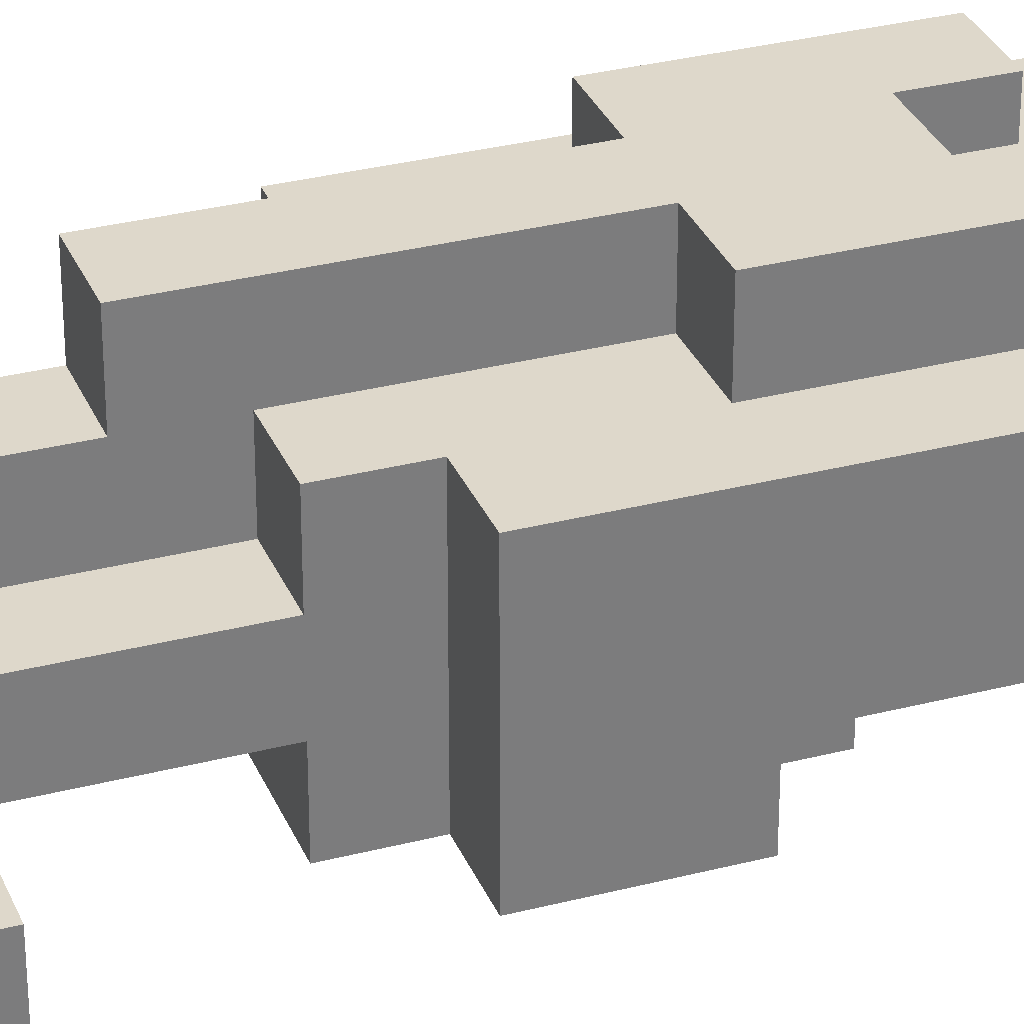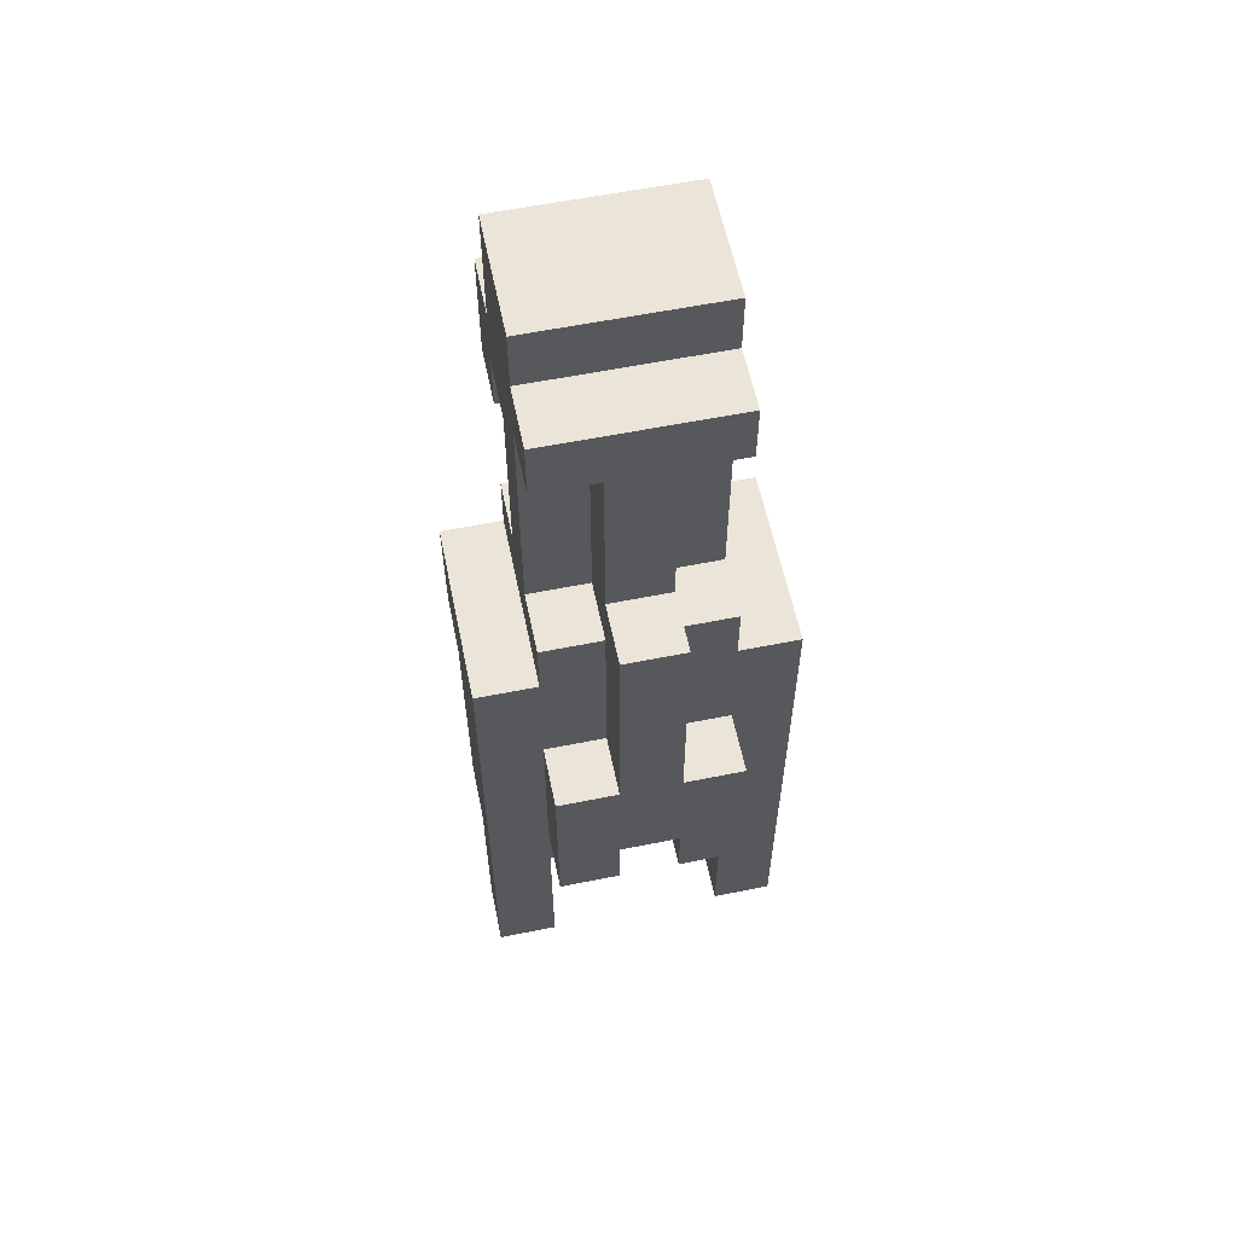
<metadata>
{"format":"obj","ext":"obj","renderer":"f3d","projection":"perspective","resolution":1024,"background":"white","views":[{"elev":31.6,"azim":69.9,"up":"+Y"},{"elev":59.0,"azim":168.3,"up":"+Z"}]}
</metadata>
<code>
o
v -0.2 0.1 0.3
v -0.2 0.1 0.2
v -0.2 0.1 0.1
v -0.2 0.2 0.3
v -0.2 0.2 0.2
v -0.2 0.2 0.1
v -0.2 0.2 0
v -0.2 0.2 -0.1
v -0.2 0.2 -0.2
v -0.2 0.2 -0.3
v -0.2 0.3 0.3
v -0.2 0.3 0.2
v -0.2 0.3 0.1
v -0.2 0.3 0
v -0.2 0.3 -0.1
v -0.2 0.3 -0.2
v -0.2 0.3 -0.3
v -0.2 0.3 -0.4
v -0.2 0.3 -0.5
v -0.2 0.3 -0.6
v -0.2 0.4 0.3
v -0.2 0.4 0.2
v -0.2 0.4 0.1
v -0.2 0.4 -0.4
v -0.2 0.4 -0.5
v -0.2 0.4 -0.6
v -0.1 0 0.8
v -0.1 0 0.7
v -0.1 0 0.6
v -0.1 0.1 1
v -0.1 0.1 0.9
v -0.1 0.1 0.8
v -0.1 0.1 0.7
v -0.1 0.1 0.6
v -0.1 0.1 0.4
v -0.1 0.1 0.3
v -0.1 0.1 0.1
v -0.1 0.1 0
v -0.1 0.2 1
v -0.1 0.2 0.9
v -0.1 0.2 0.8
v -0.1 0.2 0.7
v -0.1 0.2 0.6
v -0.1 0.2 0.5
v -0.1 0.2 0.4
v -0.1 0.2 0.3
v -0.1 0.2 0.1
v -0.1 0.2 0
v -0.1 0.3 1
v -0.1 0.3 0.9
v -0.1 0.3 0.8
v -0.1 0.3 0.7
v -0.1 0.3 0.6
v -0.1 0.3 0.5
v -0.1 0.3 0.4
v -0.1 0.3 0.3
v -0.1 0.4 0.9
v -0.1 0.4 0.8
v -0.1 0.4 0.4
v -0.1 0.4 0.3
v -0.1 0.4 0.1
v -0.1 0.4 0
v -0.1 0.4 -0.2
v -0.1 0.5 0.1
v -0.1 0.5 0
v -0.1 0.5 -0.2
v 0 0.3 0.8
v 0 0.3 0.7
v 0 0.3 0.6
v 0 0.3 0.5
v 0 0.3 0.4
v 0 0.4 0.8
v 0 0.4 0.7
v 0 0.4 0.6
v 0 0.4 0.5
v 0 0.4 0.4
v 0 0.4 0.3
v 0 0.4 0.2
v 0 0.4 0.1
v 0 0.5 0.5
v 0 0.5 0.4
v 0 0.5 0.1
v 0.1 0 0.7
v 0.1 0 0.6
v 0.1 0.1 0.7
v 0.1 0.1 0.6
v 0.1 0.2 -0.1
v 0.1 0.2 -0.2
v 0.1 0.3 -0.1
v 0.1 0.3 -0.2
v 0.1 0.3 -0.3
v 0.1 0.4 -0.1
v 0.1 0.4 -0.2
v 0.1 0.4 -0.3
v 0.1 0.5 -0.1
v 0.1 0.5 -0.2
v 0.2 0.2 -0.2
v 0.2 0.2 -0.3
v 0.2 0.3 -0.2
v 0.2 0.3 -0.3
v 0.2 0.3 -0.4
v 0.2 0.3 -0.5
v 0.2 0.3 -0.6
v 0.2 0.4 -0.3
v 0.2 0.4 -0.4
v 0.2 0.4 -0.5
v 0.2 0.4 -0.6
v -0.1 0.2 -0.2
v -0.1 0.2 -0.3
v -0.1 0.3 -0.2
v -0.1 0.3 -0.3
v -0.1 0.3 -0.4
v -0.1 0.3 -0.5
v -0.1 0.3 -0.6
v -0.1 0.4 -0.3
v -0.1 0.4 -0.4
v -0.1 0.4 -0.5
v -0.1 0.4 -0.6
v 0 0 0.7
v 0 0 0.6
v 0 0.1 0.7
v 0 0.1 0.6
v 0 0.2 -0.1
v 0 0.2 -0.2
v 0 0.3 -0.1
v 0 0.3 -0.2
v 0 0.3 -0.3
v 0 0.4 -0.1
v 0 0.4 -0.2
v 0 0.4 -0.3
v 0 0.5 -0.1
v 0 0.5 -0.2
v 0.1 0.3 0.8
v 0.1 0.3 0.7
v 0.1 0.3 0.6
v 0.1 0.3 0.5
v 0.1 0.3 0.4
v 0.1 0.4 0.8
v 0.1 0.4 0.7
v 0.1 0.4 0.6
v 0.1 0.4 0.5
v 0.1 0.4 0.4
v 0.1 0.4 0.3
v 0.1 0.4 0.2
v 0.1 0.4 0.1
v 0.1 0.5 0.5
v 0.1 0.5 0.4
v 0.1 0.5 0.1
v 0.2 0 0.8
v 0.2 0 0.7
v 0.2 0 0.6
v 0.2 0.1 1
v 0.2 0.1 0.9
v 0.2 0.1 0.8
v 0.2 0.1 0.7
v 0.2 0.1 0.6
v 0.2 0.1 0.4
v 0.2 0.1 0.3
v 0.2 0.1 0.1
v 0.2 0.1 0
v 0.2 0.2 1
v 0.2 0.2 0.9
v 0.2 0.2 0.8
v 0.2 0.2 0.7
v 0.2 0.2 0.6
v 0.2 0.2 0.5
v 0.2 0.2 0.4
v 0.2 0.2 0.3
v 0.2 0.2 0.1
v 0.2 0.2 0
v 0.2 0.3 1
v 0.2 0.3 0.9
v 0.2 0.3 0.8
v 0.2 0.3 0.7
v 0.2 0.3 0.6
v 0.2 0.3 0.5
v 0.2 0.3 0.4
v 0.2 0.3 0.3
v 0.2 0.4 0.9
v 0.2 0.4 0.8
v 0.2 0.4 0.4
v 0.2 0.4 0.3
v 0.2 0.4 0.1
v 0.2 0.4 0
v 0.2 0.4 -0.2
v 0.2 0.5 0.1
v 0.2 0.5 0
v 0.2 0.5 -0.2
v 0.3 0.1 0.3
v 0.3 0.1 0.2
v 0.3 0.1 0.1
v 0.3 0.2 0.3
v 0.3 0.2 0.2
v 0.3 0.2 0.1
v 0.3 0.2 0
v 0.3 0.2 -0.1
v 0.3 0.2 -0.2
v 0.3 0.2 -0.3
v 0.3 0.3 0.3
v 0.3 0.3 0.2
v 0.3 0.3 0.1
v 0.3 0.3 0
v 0.3 0.3 -0.1
v 0.3 0.3 -0.2
v 0.3 0.3 -0.3
v 0.3 0.3 -0.4
v 0.3 0.3 -0.5
v 0.3 0.3 -0.6
v 0.3 0.4 0.3
v 0.3 0.4 0.2
v 0.3 0.4 0.1
v 0.3 0.4 -0.4
v 0.3 0.4 -0.5
v 0.3 0.4 -0.6
v -0.1 0.1 1
v -0.1 0.2 1
v -0.1 0.3 1
v 0 0.1 1
v 0 0.2 1
v 0 0.3 1
v 0.1 0.1 1
v 0.1 0.2 1
v 0.1 0.3 1
v 0.2 0.1 1
v 0.2 0.2 1
v 0.2 0.3 1
v -0.1 0.3 0.9
v -0.1 0.4 0.9
v 0 0.3 0.9
v 0 0.4 0.9
v 0.1 0.3 0.9
v 0.1 0.4 0.9
v 0.2 0.3 0.9
v 0.2 0.4 0.9
v -0.1 0 0.8
v -0.1 0.1 0.8
v 0 0.1 0.8
v 0.1 0.1 0.8
v 0.2 0 0.8
v 0.2 0.1 0.8
v 0 0.4 0.5
v 0 0.5 0.5
v 0.1 0.4 0.5
v 0.1 0.5 0.5
v -0.1 0.1 0.4
v -0.1 0.2 0.4
v -0.1 0.3 0.4
v -0.1 0.4 0.4
v 0 0.1 0.4
v 0 0.2 0.4
v 0 0.3 0.4
v 0 0.4 0.4
v 0.1 0.1 0.4
v 0.1 0.2 0.4
v 0.1 0.3 0.4
v 0.1 0.4 0.4
v 0.2 0.1 0.4
v 0.2 0.2 0.4
v 0.2 0.3 0.4
v 0.2 0.4 0.4
v -0.2 0.1 0.3
v -0.2 0.2 0.3
v -0.2 0.3 0.3
v -0.2 0.4 0.3
v -0.1 0.1 0.3
v -0.1 0.2 0.3
v -0.1 0.3 0.3
v -0.1 0.4 0.3
v 0.2 0.1 0.3
v 0.2 0.2 0.3
v 0.2 0.3 0.3
v 0.2 0.4 0.3
v 0.3 0.1 0.3
v 0.3 0.2 0.3
v 0.3 0.3 0.3
v 0.3 0.4 0.3
v -0.1 0.4 0.1
v -0.1 0.5 0.1
v 0 0.4 0.1
v 0 0.5 0.1
v 0.1 0.4 0.1
v 0.1 0.5 0.1
v 0.2 0.4 0.1
v 0.2 0.5 0.1
v -0.1 0.3 0.8
v -0.1 0.4 0.8
v 0 0.3 0.8
v 0 0.4 0.8
v 0.1 0.3 0.8
v 0.1 0.4 0.8
v 0.2 0.3 0.8
v 0.2 0.4 0.8
v -0.1 0.1 0.7
v -0.1 0.2 0.7
v 0 0 0.7
v 0 0.1 0.7
v 0 0.2 0.7
v 0.1 0 0.7
v 0.1 0.1 0.7
v 0.1 0.2 0.7
v 0.2 0.1 0.7
v 0.2 0.2 0.7
v -0.1 0 0.6
v -0.1 0.1 0.6
v 0 0 0.6
v 0 0.1 0.6
v 0.1 0 0.6
v 0.1 0.1 0.6
v 0.2 0 0.6
v 0.2 0.1 0.6
v -0.2 0.1 0.1
v -0.2 0.2 0.1
v -0.1 0.1 0.1
v -0.1 0.2 0.1
v 0.2 0.1 0.1
v 0.2 0.2 0.1
v 0.3 0.1 0.1
v 0.3 0.2 0.1
v -0.1 0.1 0
v -0.1 0.2 0
v 0 0.1 0
v 0 0.2 0
v 0.1 0.1 0
v 0.1 0.2 0
v 0.2 0.1 0
v 0.2 0.2 0
v 0 0.2 -0.1
v 0 0.3 -0.1
v 0 0.4 -0.1
v 0 0.5 -0.1
v 0.1 0.2 -0.1
v 0.1 0.3 -0.1
v 0.1 0.4 -0.1
v 0.1 0.5 -0.1
v -0.1 0.2 -0.2
v -0.1 0.3 -0.2
v -0.1 0.4 -0.2
v -0.1 0.5 -0.2
v 0 0.2 -0.2
v 0 0.3 -0.2
v 0 0.4 -0.2
v 0 0.5 -0.2
v 0.1 0.2 -0.2
v 0.1 0.3 -0.2
v 0.1 0.4 -0.2
v 0.1 0.5 -0.2
v 0.2 0.2 -0.2
v 0.2 0.3 -0.2
v 0.2 0.4 -0.2
v 0.2 0.5 -0.2
v -0.2 0.2 -0.3
v -0.2 0.3 -0.3
v -0.1 0.2 -0.3
v -0.1 0.3 -0.3
v -0.1 0.4 -0.3
v 0 0.3 -0.3
v 0 0.4 -0.3
v 0.1 0.3 -0.3
v 0.1 0.4 -0.3
v 0.2 0.2 -0.3
v 0.2 0.3 -0.3
v 0.2 0.4 -0.3
v 0.3 0.2 -0.3
v 0.3 0.3 -0.3
v -0.2 0.3 -0.6
v -0.2 0.4 -0.6
v -0.1 0.3 -0.6
v -0.1 0.4 -0.6
v 0.2 0.3 -0.6
v 0.2 0.4 -0.6
v 0.3 0.3 -0.6
v 0.3 0.4 -0.6
v -0.1 0 0.8
v 0.2 0 0.8
v -0.1 0 0.7
v 0 0 0.7
v 0.1 0 0.7
v 0.2 0 0.7
v -0.1 0 0.6
v 0 0 0.6
v 0.1 0 0.6
v 0.2 0 0.6
v -0.1 0.1 1
v 0 0.1 1
v 0.1 0.1 1
v 0.2 0.1 1
v -0.1 0.1 0.9
v 0 0.1 0.9
v 0.1 0.1 0.9
v 0.2 0.1 0.9
v -0.1 0.1 0.8
v 0 0.1 0.8
v 0.1 0.1 0.8
v 0.2 0.1 0.8
v -0.1 0.1 0.4
v 0 0.1 0.4
v 0.1 0.1 0.4
v 0.2 0.1 0.4
v -0.2 0.1 0.3
v -0.1 0.1 0.3
v 0 0.1 0.3
v 0.1 0.1 0.3
v 0.2 0.1 0.3
v 0.3 0.1 0.3
v -0.2 0.1 0.2
v -0.1 0.1 0.2
v 0 0.1 0.2
v 0.1 0.1 0.2
v 0.2 0.1 0.2
v 0.3 0.1 0.2
v -0.2 0.1 0.1
v -0.1 0.1 0.1
v 0 0.1 0.1
v 0.1 0.1 0.1
v 0.2 0.1 0.1
v 0.3 0.1 0.1
v -0.1 0.1 0
v 0 0.1 0
v 0.1 0.1 0
v 0.2 0.1 0
v -0.1 0.2 0.7
v 0 0.2 0.7
v 0.1 0.2 0.7
v 0.2 0.2 0.7
v -0.1 0.2 0.6
v 0 0.2 0.6
v 0.1 0.2 0.6
v 0.2 0.2 0.6
v -0.1 0.2 0.5
v 0 0.2 0.5
v 0.1 0.2 0.5
v 0.2 0.2 0.5
v -0.1 0.2 0.4
v 0 0.2 0.4
v 0.1 0.2 0.4
v 0.2 0.2 0.4
v -0.2 0.2 0.1
v -0.1 0.2 0.1
v 0.2 0.2 0.1
v 0.3 0.2 0.1
v -0.2 0.2 0
v -0.1 0.2 0
v 0 0.2 0
v 0.1 0.2 0
v 0.2 0.2 0
v 0.3 0.2 0
v -0.2 0.2 -0.1
v -0.1 0.2 -0.1
v 0 0.2 -0.1
v 0.1 0.2 -0.1
v 0.2 0.2 -0.1
v 0.3 0.2 -0.1
v -0.2 0.2 -0.2
v -0.1 0.2 -0.2
v 0 0.2 -0.2
v 0.1 0.2 -0.2
v 0.2 0.2 -0.2
v 0.3 0.2 -0.2
v -0.2 0.2 -0.3
v -0.1 0.2 -0.3
v 0.2 0.2 -0.3
v 0.3 0.2 -0.3
v -0.1 0.3 -0.2
v 0 0.3 -0.2
v 0.1 0.3 -0.2
v 0.2 0.3 -0.2
v -0.2 0.3 -0.3
v -0.1 0.3 -0.3
v 0 0.3 -0.3
v 0.1 0.3 -0.3
v 0.2 0.3 -0.3
v 0.3 0.3 -0.3
v -0.2 0.3 -0.4
v -0.1 0.3 -0.4
v 0.2 0.3 -0.4
v 0.3 0.3 -0.4
v -0.2 0.3 -0.5
v -0.1 0.3 -0.5
v 0.2 0.3 -0.5
v 0.3 0.3 -0.5
v -0.2 0.3 -0.6
v -0.1 0.3 -0.6
v 0.2 0.3 -0.6
v 0.3 0.3 -0.6
v -0.1 0.1 0.7
v 0 0.1 0.7
v 0.1 0.1 0.7
v 0.2 0.1 0.7
v -0.1 0.1 0.6
v 0 0.1 0.6
v 0.1 0.1 0.6
v 0.2 0.1 0.6
v -0.1 0.3 1
v 0 0.3 1
v 0.1 0.3 1
v 0.2 0.3 1
v -0.1 0.3 0.9
v 0 0.3 0.9
v 0.1 0.3 0.9
v 0.2 0.3 0.9
v -0.1 0.3 0.8
v 0 0.3 0.8
v 0.1 0.3 0.8
v 0.2 0.3 0.8
v -0.1 0.3 0.7
v 0 0.3 0.7
v 0.1 0.3 0.7
v 0.2 0.3 0.7
v -0.1 0.3 0.6
v 0 0.3 0.6
v 0.1 0.3 0.6
v 0.2 0.3 0.6
v -0.1 0.3 0.5
v 0 0.3 0.5
v 0.1 0.3 0.5
v 0.2 0.3 0.5
v -0.1 0.3 0.4
v 0 0.3 0.4
v 0.1 0.3 0.4
v 0.2 0.3 0.4
v -0.1 0.4 0.9
v 0 0.4 0.9
v 0.1 0.4 0.9
v 0.2 0.4 0.9
v -0.1 0.4 0.8
v 0 0.4 0.8
v 0.1 0.4 0.8
v 0.2 0.4 0.8
v 0 0.4 0.7
v 0.1 0.4 0.7
v 0 0.4 0.6
v 0.1 0.4 0.6
v 0 0.4 0.5
v 0.1 0.4 0.5
v -0.1 0.4 0.4
v 0 0.4 0.4
v 0.1 0.4 0.4
v 0.2 0.4 0.4
v -0.2 0.4 0.3
v -0.1 0.4 0.3
v 0 0.4 0.3
v 0.1 0.4 0.3
v 0.2 0.4 0.3
v 0.3 0.4 0.3
v -0.2 0.4 0.2
v -0.1 0.4 0.2
v 0 0.4 0.2
v 0.1 0.4 0.2
v 0.2 0.4 0.2
v 0.3 0.4 0.2
v -0.2 0.4 0.1
v -0.1 0.4 0.1
v 0 0.4 0.1
v 0.1 0.4 0.1
v 0.2 0.4 0.1
v 0.3 0.4 0.1
v -0.1 0.4 0
v 0.2 0.4 0
v -0.1 0.4 -0.2
v 0 0.4 -0.2
v 0.1 0.4 -0.2
v 0.2 0.4 -0.2
v -0.1 0.4 -0.3
v 0 0.4 -0.3
v 0.1 0.4 -0.3
v 0.2 0.4 -0.3
v -0.2 0.4 -0.4
v -0.1 0.4 -0.4
v 0.2 0.4 -0.4
v 0.3 0.4 -0.4
v -0.2 0.4 -0.5
v -0.1 0.4 -0.5
v 0.2 0.4 -0.5
v 0.3 0.4 -0.5
v -0.2 0.4 -0.6
v -0.1 0.4 -0.6
v 0.2 0.4 -0.6
v 0.3 0.4 -0.6
v 0 0.5 0.5
v 0.1 0.5 0.5
v 0 0.5 0.4
v 0.1 0.5 0.4
v -0.1 0.5 0.1
v 0 0.5 0.1
v 0.1 0.5 0.1
v 0.2 0.5 0.1
v -0.1 0.5 0
v 0 0.5 0
v 0.1 0.5 0
v 0.2 0.5 0
v 0 0.5 -0.1
v 0.1 0.5 -0.1
v -0.1 0.5 -0.2
v 0 0.5 -0.2
v 0.1 0.5 -0.2
v 0.2 0.5 -0.2
f 4 2 1
f 5 3 2
f 5 2 4
f 6 3 5
f 11 5 4
f 12 6 5
f 12 5 11
f 12 7 6
f 13 7 12
f 14 8 7
f 14 7 13
f 15 9 8
f 15 8 14
f 16 10 9
f 16 9 15
f 17 10 16
f 21 12 11
f 22 13 12
f 22 12 21
f 23 15 14
f 23 13 22
f 23 14 13
f 23 16 15
f 23 18 17
f 23 17 16
f 24 19 18
f 24 18 23
f 25 20 19
f 25 19 24
f 26 20 25
f 32 28 27
f 33 29 28
f 33 28 32
f 34 29 33
f 39 31 30
f 40 32 31
f 40 31 39
f 41 33 32
f 41 32 40
f 42 33 41
f 45 36 35
f 46 36 45
f 47 38 37
f 48 38 47
f 49 40 39
f 50 41 40
f 50 40 49
f 51 42 41
f 51 41 50
f 52 43 42
f 52 42 51
f 53 44 43
f 53 43 52
f 54 45 44
f 54 44 53
f 55 46 45
f 55 45 54
f 56 46 55
f 57 51 50
f 58 51 57
f 59 56 55
f 60 56 59
f 64 62 61
f 65 63 62
f 65 62 64
f 66 63 65
f 72 68 67
f 73 69 68
f 73 68 72
f 74 71 70
f 74 69 73
f 74 70 69
f 75 71 74
f 76 71 75
f 80 76 75
f 81 79 78
f 81 76 80
f 81 78 77
f 81 77 76
f 82 79 81
f 85 84 83
f 86 84 85
f 89 88 87
f 90 88 89
f 92 90 89
f 93 91 90
f 93 90 92
f 94 91 93
f 95 93 92
f 96 93 95
f 99 98 97
f 100 98 99
f 104 101 100
f 105 102 101
f 105 101 104
f 106 103 102
f 106 102 105
f 107 103 106
f 108 109 110
f 110 109 111
f 111 112 115
f 112 113 116
f 115 112 116
f 113 114 117
f 116 113 117
f 117 114 118
f 119 120 121
f 121 120 122
f 123 124 125
f 125 124 126
f 125 126 128
f 126 127 129
f 128 126 129
f 129 127 130
f 128 129 131
f 131 129 132
f 133 134 138
f 134 135 139
f 138 134 139
f 136 137 140
f 139 135 140
f 135 136 140
f 140 137 141
f 141 137 142
f 141 142 146
f 144 145 147
f 146 142 147
f 143 144 147
f 142 143 147
f 147 145 148
f 149 150 154
f 150 151 155
f 154 150 155
f 155 151 156
f 152 153 161
f 153 154 162
f 161 153 162
f 154 155 163
f 162 154 163
f 163 155 164
f 157 158 167
f 167 158 168
f 159 160 169
f 169 160 170
f 161 162 171
f 162 163 172
f 171 162 172
f 163 164 173
f 172 163 173
f 164 165 174
f 173 164 174
f 165 166 175
f 174 165 175
f 166 167 176
f 175 166 176
f 167 168 177
f 176 167 177
f 177 168 178
f 172 173 179
f 179 173 180
f 177 178 181
f 181 178 182
f 183 184 186
f 184 185 187
f 186 184 187
f 187 185 188
f 189 190 192
f 190 191 193
f 192 190 193
f 193 191 194
f 192 193 199
f 193 194 200
f 199 193 200
f 194 195 200
f 200 195 201
f 195 196 202
f 201 195 202
f 196 197 203
f 202 196 203
f 197 198 204
f 203 197 204
f 204 198 205
f 199 200 209
f 200 201 210
f 209 200 210
f 202 203 211
f 210 201 211
f 201 202 211
f 203 204 211
f 205 206 211
f 204 205 211
f 206 207 212
f 211 206 212
f 207 208 213
f 212 207 213
f 213 208 214
f 218 216 215
f 219 217 216
f 219 216 218
f 220 217 219
f 221 219 218
f 221 220 219
f 222 220 221
f 223 220 222
f 224 222 221
f 225 223 222
f 225 222 224
f 226 223 225
f 229 228 227
f 230 228 229
f 231 230 229
f 232 230 231
f 233 232 231
f 234 232 233
f 237 236 235
f 238 237 235
f 239 238 235
f 240 238 239
f 243 242 241
f 244 242 243
f 249 246 245
f 250 246 249
f 251 248 247
f 252 248 251
f 253 250 249
f 254 250 253
f 257 254 253
f 258 254 257
f 259 256 255
f 260 256 259
f 265 262 261
f 266 263 262
f 266 262 265
f 267 264 263
f 267 263 266
f 268 264 267
f 273 270 269
f 274 271 270
f 274 270 273
f 275 272 271
f 275 271 274
f 276 272 275
f 279 278 277
f 280 278 279
f 283 282 281
f 284 282 283
f 285 286 287
f 287 286 288
f 289 290 291
f 291 290 292
f 293 294 296
f 296 294 297
f 295 296 298
f 296 297 299
f 298 296 299
f 299 297 300
f 299 300 301
f 301 300 302
f 303 304 305
f 305 304 306
f 307 308 309
f 309 308 310
f 311 312 313
f 313 312 314
f 315 316 317
f 317 316 318
f 319 320 321
f 321 320 322
f 321 322 323
f 323 322 324
f 323 324 325
f 325 324 326
f 327 328 331
f 328 329 332
f 331 328 332
f 329 330 333
f 332 329 333
f 333 330 334
f 335 336 339
f 339 336 340
f 337 338 341
f 341 338 342
f 343 344 347
f 347 344 348
f 345 346 349
f 349 346 350
f 351 352 353
f 353 352 354
f 354 355 356
f 356 355 357
f 358 359 361
f 361 359 362
f 360 361 363
f 363 361 364
f 365 366 367
f 367 366 368
f 369 370 371
f 371 370 372
f 375 374 373
f 376 374 375
f 377 374 376
f 378 374 377
f 379 376 375
f 380 376 379
f 381 378 377
f 382 378 381
f 387 384 383
f 388 385 384
f 388 384 387
f 389 386 385
f 389 385 388
f 390 386 389
f 391 388 387
f 392 389 388
f 392 388 391
f 393 390 389
f 393 389 392
f 394 390 393
f 400 396 395
f 401 397 396
f 401 396 400
f 402 398 397
f 402 397 401
f 403 398 402
f 405 400 399
f 406 401 400
f 406 400 405
f 407 402 401
f 407 401 406
f 408 403 402
f 408 402 407
f 409 404 403
f 409 403 408
f 410 404 409
f 411 406 405
f 412 407 406
f 412 406 411
f 413 408 407
f 413 407 412
f 414 409 408
f 414 408 413
f 415 410 409
f 415 409 414
f 416 410 415
f 417 413 412
f 418 414 413
f 418 413 417
f 419 415 414
f 419 414 418
f 420 415 419
f 425 422 421
f 426 423 422
f 426 422 425
f 427 424 423
f 427 423 426
f 428 424 427
f 429 426 425
f 430 427 426
f 430 426 429
f 431 428 427
f 431 427 430
f 432 428 431
f 433 430 429
f 434 431 430
f 434 430 433
f 435 432 431
f 435 431 434
f 436 432 435
f 441 438 437
f 442 438 441
f 445 440 439
f 446 440 445
f 447 442 441
f 448 443 442
f 448 442 447
f 449 444 443
f 449 443 448
f 450 445 444
f 450 444 449
f 451 446 445
f 451 445 450
f 452 446 451
f 453 448 447
f 454 449 448
f 454 448 453
f 455 449 454
f 456 451 450
f 457 452 451
f 457 451 456
f 458 452 457
f 459 454 453
f 460 454 459
f 461 458 457
f 462 458 461
f 468 464 463
f 469 464 468
f 470 466 465
f 471 466 470
f 473 468 467
f 474 468 473
f 475 472 471
f 476 472 475
f 477 474 473
f 478 474 477
f 479 476 475
f 480 476 479
f 481 478 477
f 482 478 481
f 483 480 479
f 484 480 483
f 485 486 489
f 489 486 490
f 487 488 491
f 491 488 492
f 493 494 497
f 494 495 498
f 497 494 498
f 495 496 499
f 498 495 499
f 499 496 500
f 501 502 505
f 505 502 506
f 503 504 507
f 507 504 508
f 505 506 509
f 509 506 510
f 507 508 511
f 511 508 512
f 509 510 513
f 513 510 514
f 511 512 515
f 515 512 516
f 513 514 517
f 517 514 518
f 515 516 519
f 519 516 520
f 521 522 525
f 522 523 526
f 525 522 526
f 523 524 527
f 526 523 527
f 527 524 528
f 526 527 529
f 529 527 530
f 529 530 531
f 531 530 532
f 531 532 533
f 533 532 534
f 535 536 540
f 540 536 541
f 537 538 542
f 542 538 543
f 539 540 545
f 540 541 546
f 545 540 546
f 546 541 547
f 542 543 548
f 543 544 549
f 548 543 549
f 549 544 550
f 545 546 551
f 546 547 552
f 551 546 552
f 552 547 553
f 548 549 554
f 549 550 555
f 554 549 555
f 555 550 556
f 551 552 557
f 555 556 558
f 551 557 559
f 558 556 562
f 559 560 563
f 551 559 563
f 563 560 564
f 561 562 565
f 562 556 566
f 565 562 566
f 551 563 567
f 567 563 568
f 566 556 569
f 569 556 570
f 567 568 571
f 571 568 572
f 569 570 573
f 573 570 574
f 571 572 575
f 575 572 576
f 573 574 577
f 577 574 578
f 579 580 581
f 581 580 582
f 581 582 584
f 584 582 585
f 584 585 587
f 585 586 587
f 583 584 587
f 587 586 588
f 588 586 589
f 589 586 590
f 587 588 591
f 588 589 591
f 589 590 592
f 591 589 592
f 587 591 593
f 593 591 594
f 592 590 595
f 595 590 596

</code>
